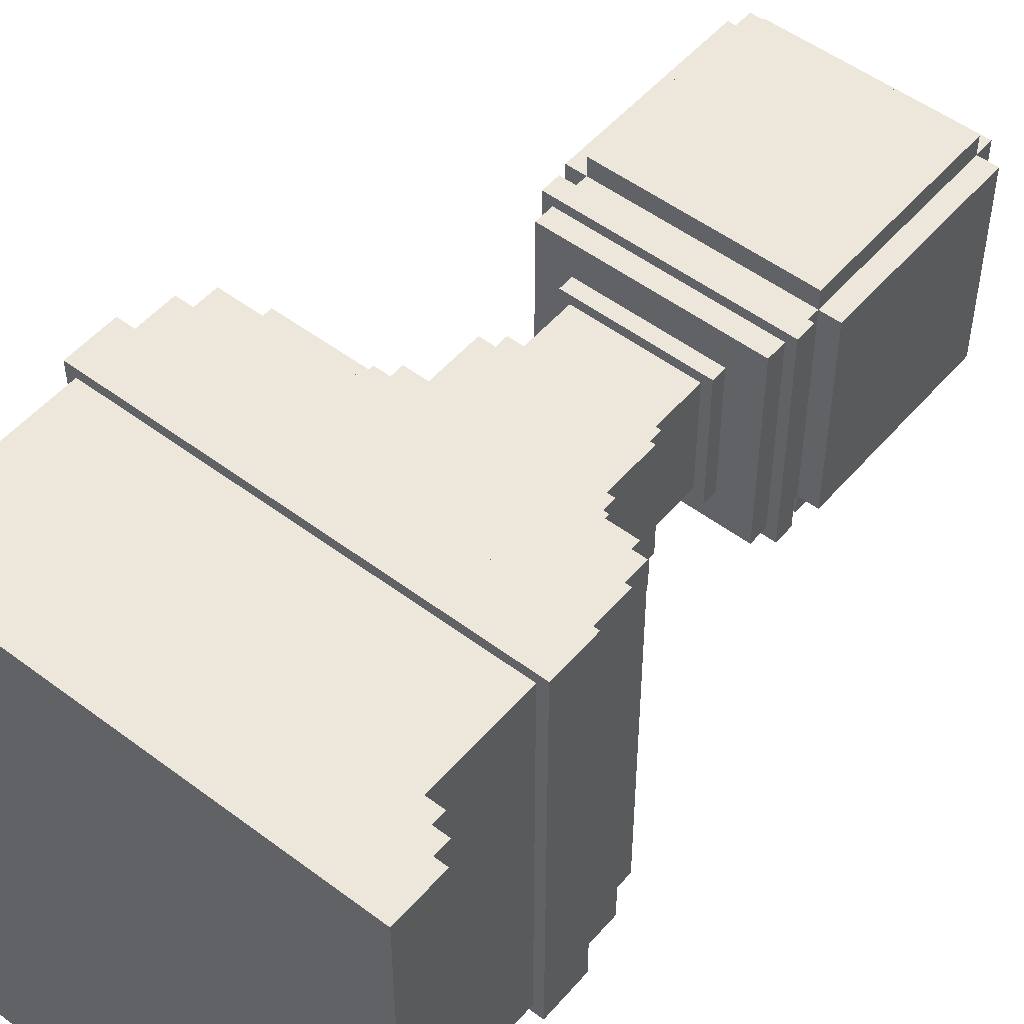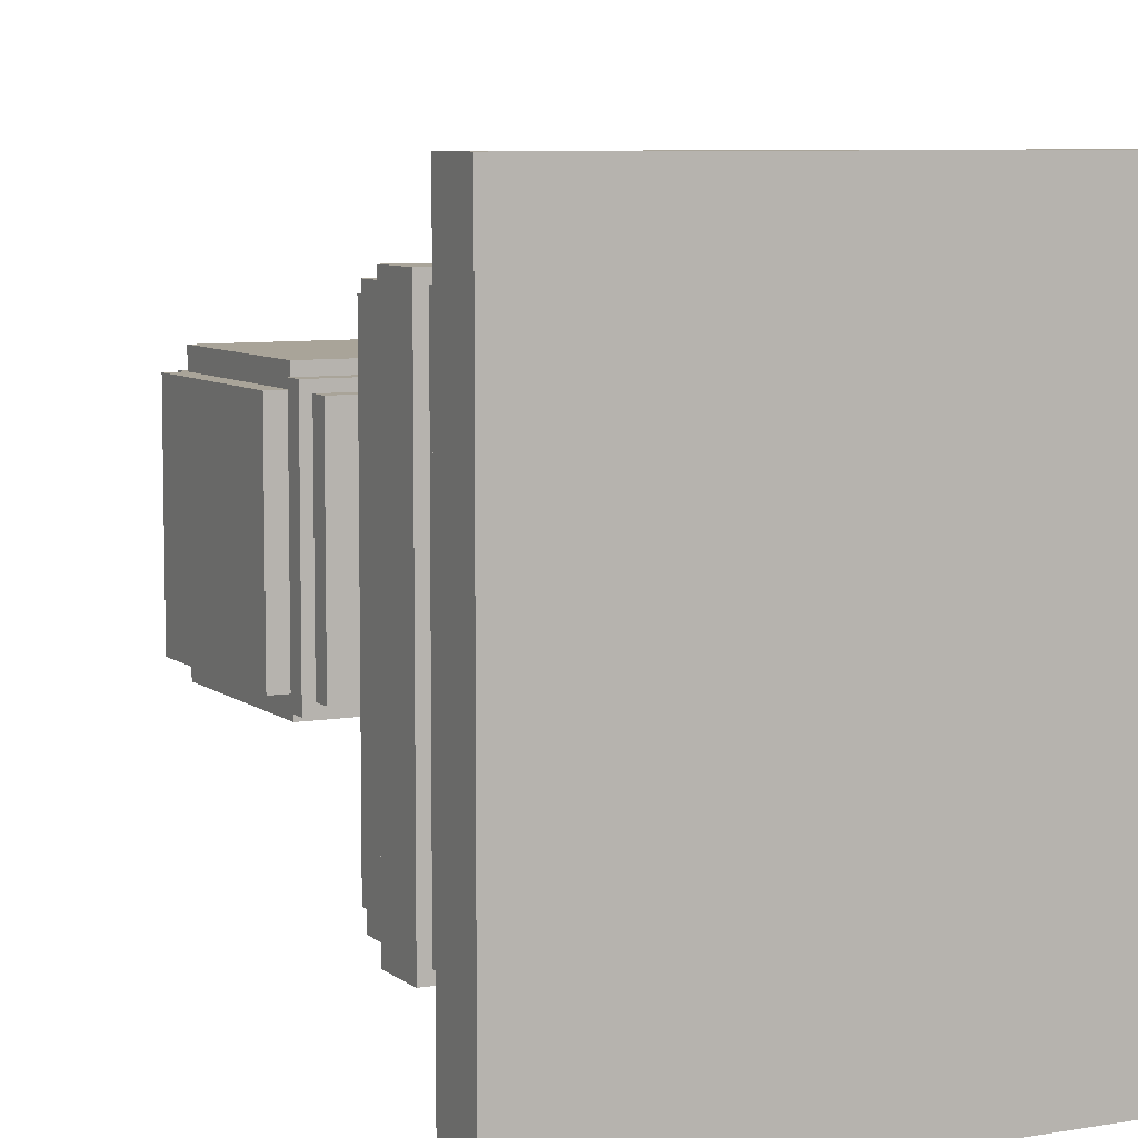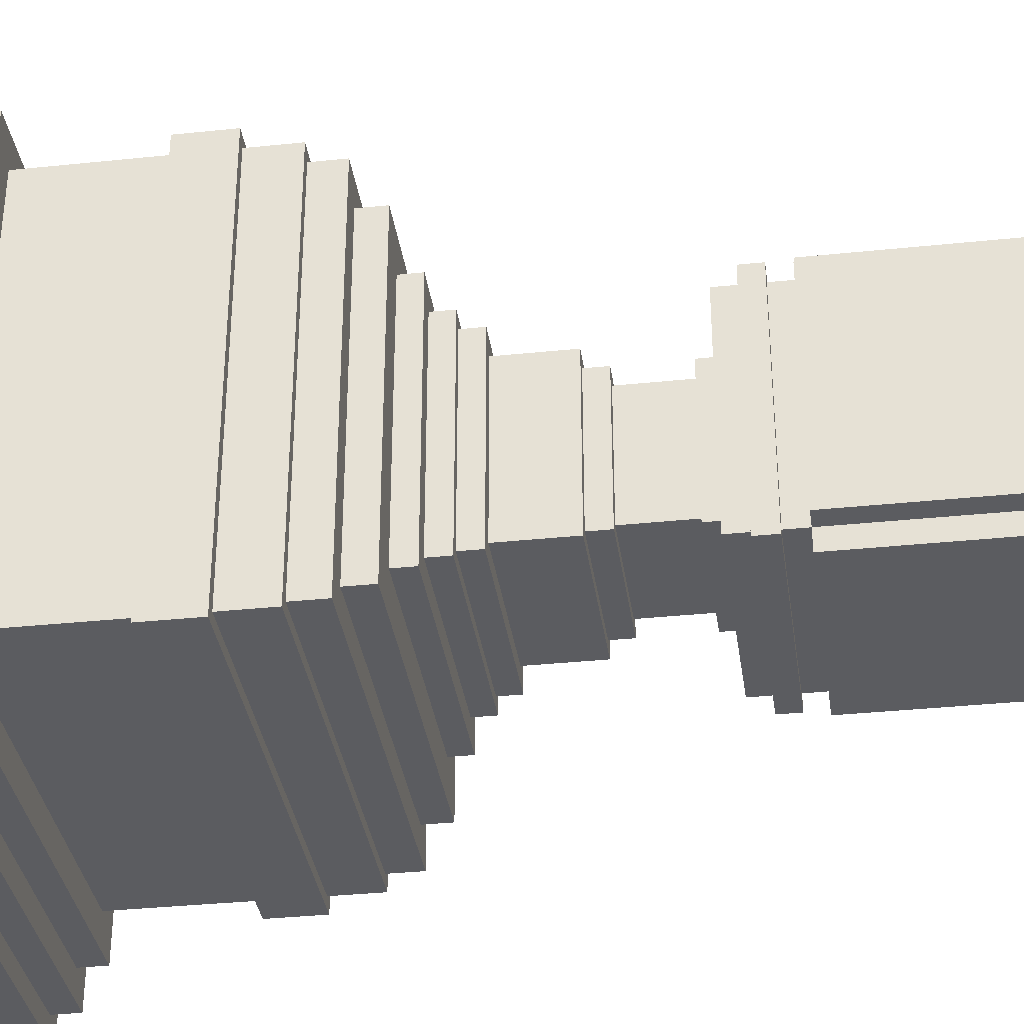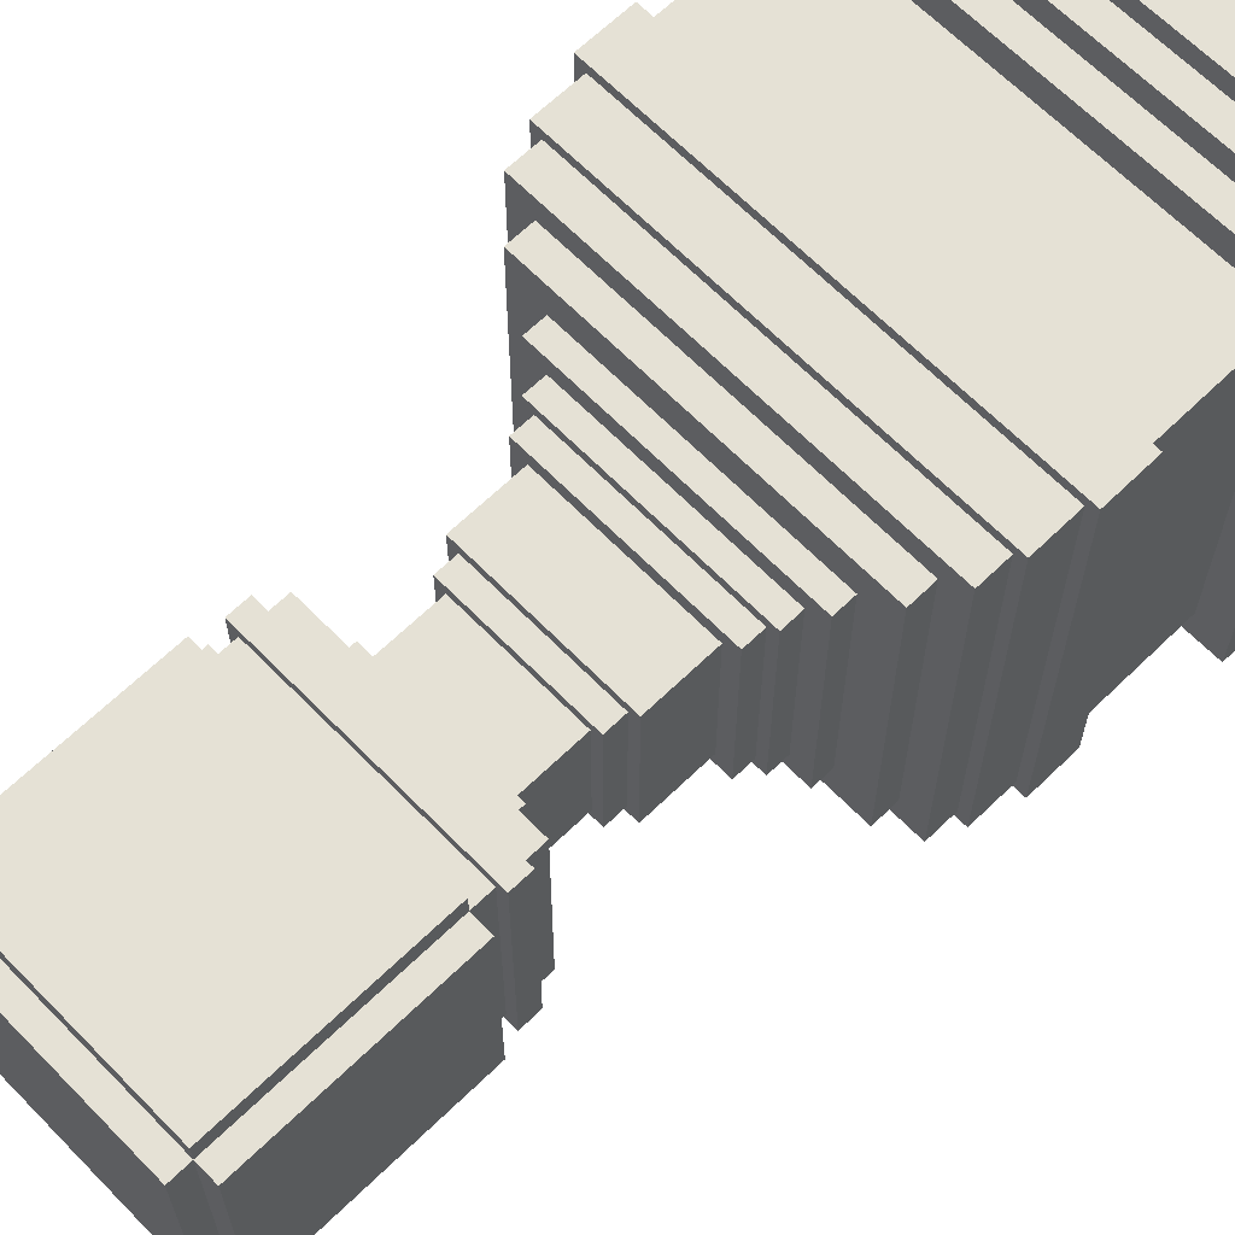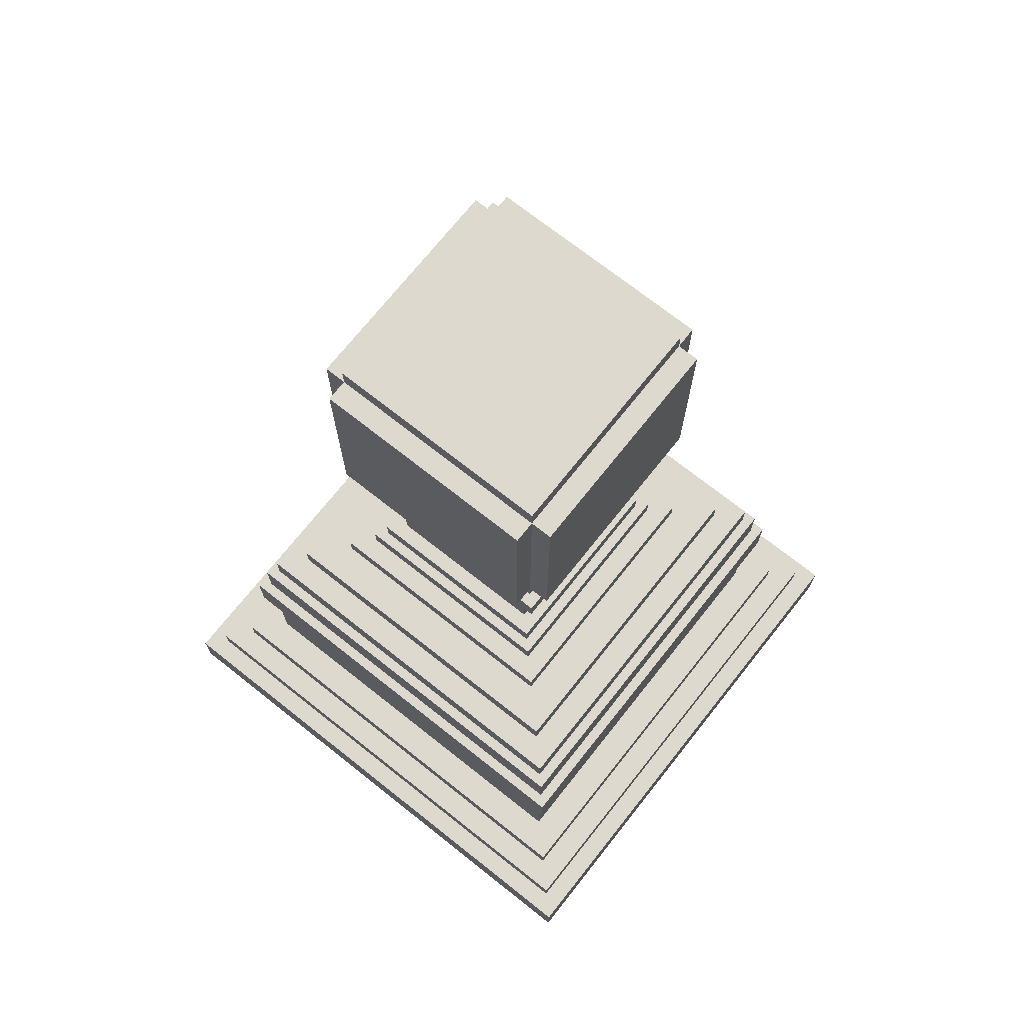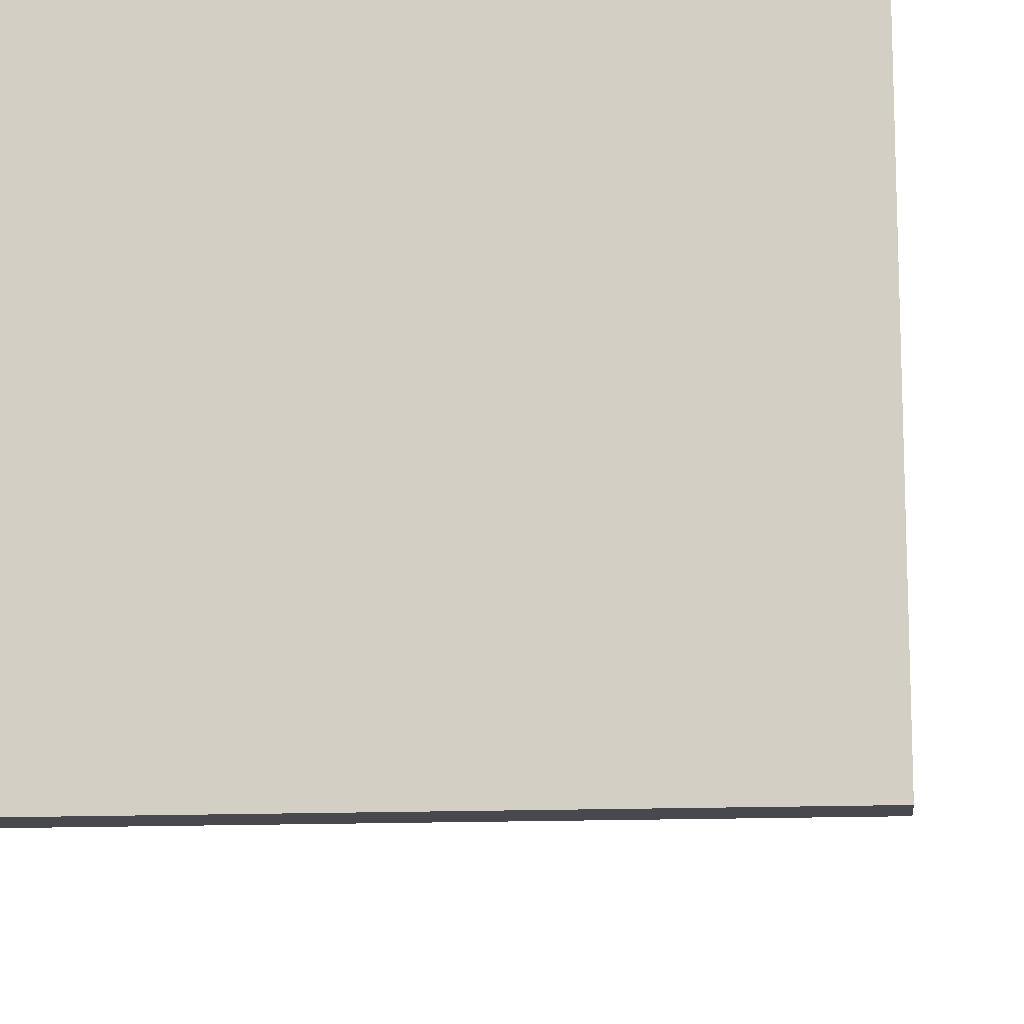
<metadata>
{"format":"obj","ext":"obj","renderer":"f3d","projection":"perspective","resolution":1024,"background":"white","views":[{"elev":51.3,"azim":39.3,"up":"+Z"},{"elev":7.2,"azim":-26.6,"up":"+Z"},{"elev":-34.7,"azim":98.0,"up":"+Z"},{"elev":64.9,"azim":-134.3,"up":"+Z"},{"elev":71.7,"azim":38.4,"up":"+Y"},{"elev":-12.7,"azim":6.1,"up":"+Z"}]}
</metadata>
<code>
o cube
v 0.03281 0.2031 -0.03281
v -0.03281 0.2031 -0.03281
v -0.03281 0.2719 -0.03281
v 0.03281 0.2719 -0.03281
v 0.03281 0.2031 0.03281
v 0.03281 0.2719 0.03281
v -0.03281 0.2031 0.03281
v -0.03281 0.2719 0.03281
f 1 2 3 4
f 5 1 4 6
f 7 5 6 8
f 2 7 8 3
f 8 6 4 3
f 2 1 5 7
o cube
v 0.05 0.09844 -0.05
v -0.05 0.09844 -0.05
v -0.05 0.1156 -0.05
v 0.05 0.1156 -0.05
v 0.05 0.09844 0.05
v 0.05 0.1156 0.05
v -0.05 0.09844 0.05
v -0.05 0.1156 0.05
f 9 10 11 12
f 13 9 12 14
f 15 13 14 16
f 10 15 16 11
f 16 14 12 11
f 10 9 13 15
o cube
v 0.03906 0.1156 -0.03906
v -0.03906 0.1156 -0.03906
v -0.03906 0.1219 -0.03906
v 0.03906 0.1219 -0.03906
v 0.03906 0.1156 0.03906
v 0.03906 0.1219 0.03906
v -0.03906 0.1156 0.03906
v -0.03906 0.1219 0.03906
f 17 18 19 20
f 21 17 20 22
f 23 21 22 24
f 18 23 24 19
f 24 22 20 19
f 18 17 21 23
o cube
v 0.03594 0.1906 -0.03594
v -0.03594 0.1906 -0.03594
v -0.03594 0.1969 -0.03594
v 0.03594 0.1969 -0.03594
v 0.03594 0.1906 0.03594
v 0.03594 0.1969 0.03594
v -0.03594 0.1906 0.03594
v -0.03594 0.1969 0.03594
f 25 26 27 28
f 29 25 28 30
f 31 29 30 32
f 26 31 32 27
f 32 30 28 27
f 26 25 29 31
o cube
v 0.03281 0.1219 -0.03281
v -0.03281 0.1219 -0.03281
v -0.03281 0.1281 -0.03281
v 0.03281 0.1281 -0.03281
v 0.03281 0.1219 0.03281
v 0.03281 0.1281 0.03281
v -0.03281 0.1219 0.03281
v -0.03281 0.1281 0.03281
f 33 34 35 36
f 37 33 36 38
f 39 37 38 40
f 34 39 40 35
f 40 38 36 35
f 34 33 37 39
o cube
v 0.02969 0.1281 -0.02969
v -0.02969 0.1281 -0.02969
v -0.02969 0.1344 -0.02969
v 0.02969 0.1344 -0.02969
v 0.02969 0.1281 0.02969
v 0.02969 0.1344 0.02969
v -0.02969 0.1281 0.02969
v -0.02969 0.1344 0.02969
f 41 42 43 44
f 45 41 44 46
f 47 45 46 48
f 42 47 48 43
f 48 46 44 43
f 42 41 45 47
o cube
v 0.02187 0.1547 -0.02187
v -0.02187 0.1547 -0.02187
v -0.02187 0.1609 -0.02187
v 0.02187 0.1609 -0.02187
v 0.02187 0.1547 0.02187
v 0.02187 0.1609 0.02187
v -0.02187 0.1547 0.02187
v -0.02187 0.1609 0.02187
f 49 50 51 52
f 53 49 52 54
f 55 53 54 56
f 50 55 56 51
f 56 54 52 51
f 50 49 53 55
o cube
v 0.02187 0.1797 -0.02187
v -0.02187 0.1797 -0.02187
v -0.02187 0.1859 -0.02187
v 0.02187 0.1859 -0.02187
v 0.02187 0.1797 0.02187
v 0.02187 0.1859 0.02187
v -0.02187 0.1797 0.02187
v -0.02187 0.1859 0.02187
f 57 58 59 60
f 61 57 60 62
f 63 61 62 64
f 58 63 64 59
f 64 62 60 59
f 58 57 61 63
o cube
v 0.03281 0.1844 -0.03281
v -0.03281 0.1844 -0.03281
v -0.03281 0.1906 -0.03281
v 0.03281 0.1906 -0.03281
v 0.03281 0.1844 0.03281
v 0.03281 0.1906 0.03281
v -0.03281 0.1844 0.03281
v -0.03281 0.1906 0.03281
f 65 66 67 68
f 69 65 68 70
f 71 69 70 72
f 66 71 72 67
f 72 70 68 67
f 66 65 69 71
o cube
v 0.03281 0.1969 -0.03281
v -0.03281 0.1969 -0.03281
v -0.03281 0.2031 -0.03281
v 0.03281 0.2031 -0.03281
v 0.03281 0.1969 0.03281
v 0.03281 0.2031 0.03281
v -0.03281 0.1969 0.03281
v -0.03281 0.2031 0.03281
f 73 74 75 76
f 77 73 76 78
f 79 77 78 80
f 74 79 80 75
f 80 78 76 75
f 74 73 77 79
o cube
v 0.03281 0.2031 -0.03906
v -0.03281 0.2031 -0.03906
v -0.03281 0.2656 -0.03906
v 0.03281 0.2656 -0.03906
v 0.03281 0.2031 0.03906
v 0.03281 0.2656 0.03906
v -0.03281 0.2031 0.03906
v -0.03281 0.2656 0.03906
f 81 82 83 84
f 85 81 84 86
f 87 85 86 88
f 82 87 88 83
f 88 86 84 83
f 82 81 85 87
o cube
v 0.03906 0.2031 0.03281
v 0.03906 0.2031 -0.03281
v 0.03906 0.2656 -0.03281
v 0.03906 0.2656 0.03281
v -0.03906 0.2031 0.03281
v -0.03906 0.2656 0.03281
v -0.03906 0.2031 -0.03281
v -0.03906 0.2656 -0.03281
f 89 90 91 92
f 93 89 92 94
f 95 93 94 96
f 90 95 96 91
f 96 94 92 91
f 90 89 93 95
o cube
v 0.025 0.1281 -0.025
v -0.025 0.1281 -0.025
v -0.025 0.1547 -0.025
v 0.025 0.1547 -0.025
v 0.025 0.1281 0.025
v 0.025 0.1547 0.025
v -0.025 0.1281 0.025
v -0.025 0.1547 0.025
f 97 98 99 100
f 101 97 100 102
f 103 101 102 104
f 98 103 104 99
f 104 102 100 99
f 98 97 101 103
o cube
v 0.01875 0.1547 -0.01875
v -0.01875 0.1547 -0.01875
v -0.01875 0.1844 -0.01875
v 0.01875 0.1844 -0.01875
v 0.01875 0.1547 0.01875
v 0.01875 0.1844 0.01875
v -0.01875 0.1547 0.01875
v -0.01875 0.1844 0.01875
f 105 106 107 108
f 109 105 108 110
f 111 109 110 112
f 106 111 112 107
f 112 110 108 107
f 106 105 109 111
o cube
v 0.08438 0 -0.08438
v -0.08438 0 -0.08438
v -0.08438 0.01562 -0.08438
v 0.08438 0.01562 -0.08438
v 0.08438 0 0.08438
v 0.08438 0.01562 0.08438
v -0.08438 0 0.08438
v -0.08438 0.01562 0.08438
f 113 114 115 116
f 117 113 116 118
f 119 117 118 120
f 114 119 120 115
f 120 118 116 115
f 114 113 117 119
o cube
v 0.07031 0.01562 -0.07031
v -0.07031 0.01562 -0.07031
v -0.07031 0.03125 -0.07031
v 0.07031 0.03125 -0.07031
v 0.07031 0.01562 0.07031
v 0.07031 0.03125 0.07031
v -0.07031 0.01562 0.07031
v -0.07031 0.03125 0.07031
f 121 122 123 124
f 125 121 124 126
f 127 125 126 128
f 122 127 128 123
f 128 126 124 123
f 122 121 125 127
o cube
v 0.07812 0.01562 -0.07812
v -0.07812 0.01562 -0.07812
v -0.07812 0.02344 -0.07812
v 0.07812 0.02344 -0.07812
v 0.07812 0.01562 0.07812
v 0.07812 0.02344 0.07812
v -0.07812 0.01562 0.07812
v -0.07812 0.02344 0.07812
f 129 130 131 132
f 133 129 132 134
f 135 133 134 136
f 130 135 136 131
f 136 134 132 131
f 130 129 133 135
o cube
v 0.06094 0.01562 -0.06094
v -0.06094 0.01562 -0.06094
v -0.06094 0.09844 -0.06094
v 0.06094 0.09844 -0.06094
v 0.06094 0.01562 0.06094
v 0.06094 0.09844 0.06094
v -0.06094 0.01562 0.06094
v -0.06094 0.09844 0.06094
f 137 138 139 140
f 141 137 140 142
f 143 141 142 144
f 138 143 144 139
f 144 142 140 139
f 138 137 141 143
o cube
v 0.06406 0.06875 -0.06406
v -0.06406 0.06875 -0.06406
v -0.06406 0.08438 -0.06406
v 0.06406 0.08438 -0.06406
v 0.06406 0.06875 0.06406
v 0.06406 0.08438 0.06406
v -0.06406 0.06875 0.06406
v -0.06406 0.08438 0.06406
f 145 146 147 148
f 149 145 148 150
f 151 149 150 152
f 146 151 152 147
f 152 150 148 147
f 146 145 149 151
o cube
v 0.05781 0.09844 -0.05781
v -0.05781 0.09844 -0.05781
v -0.05781 0.1078 -0.05781
v 0.05781 0.1078 -0.05781
v 0.05781 0.09844 0.05781
v 0.05781 0.1078 0.05781
v -0.05781 0.09844 0.05781
v -0.05781 0.1078 0.05781
f 153 154 155 156
f 157 153 156 158
f 159 157 158 160
f 154 159 160 155
f 160 158 156 155
f 154 153 157 159

</code>
